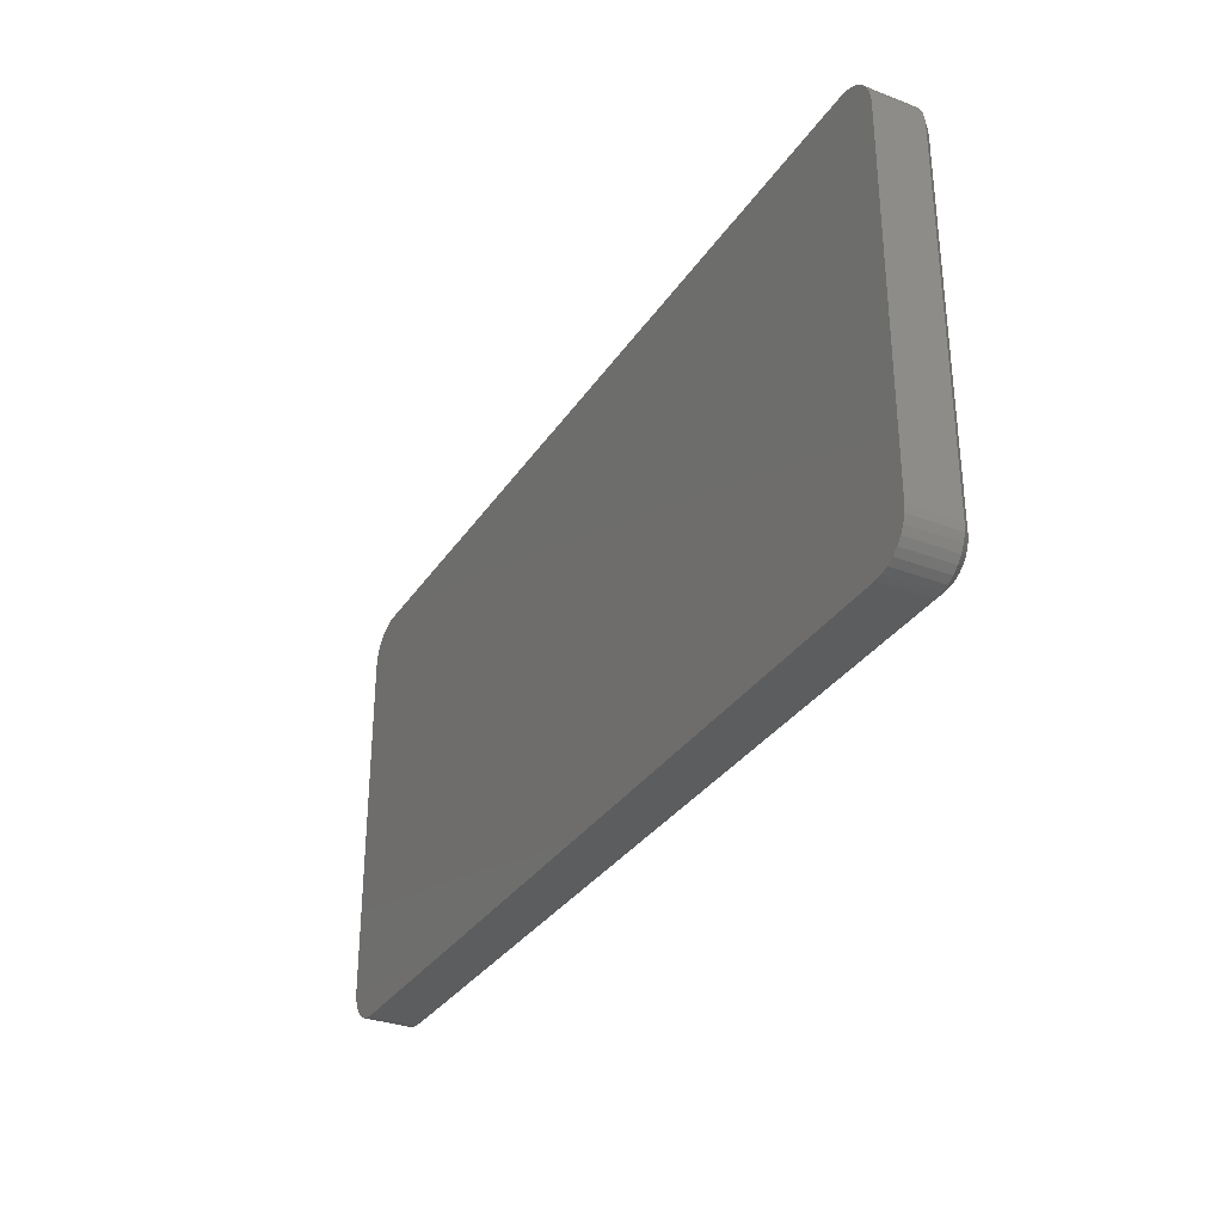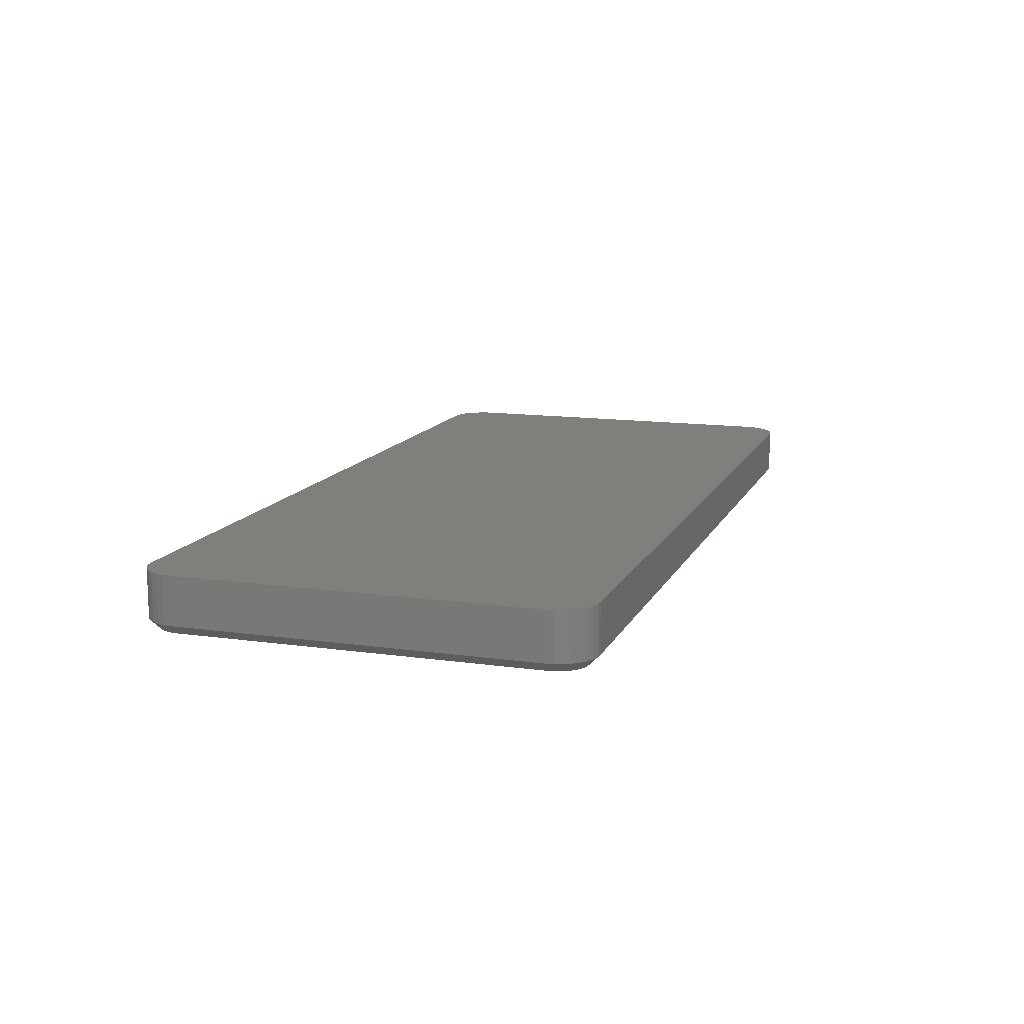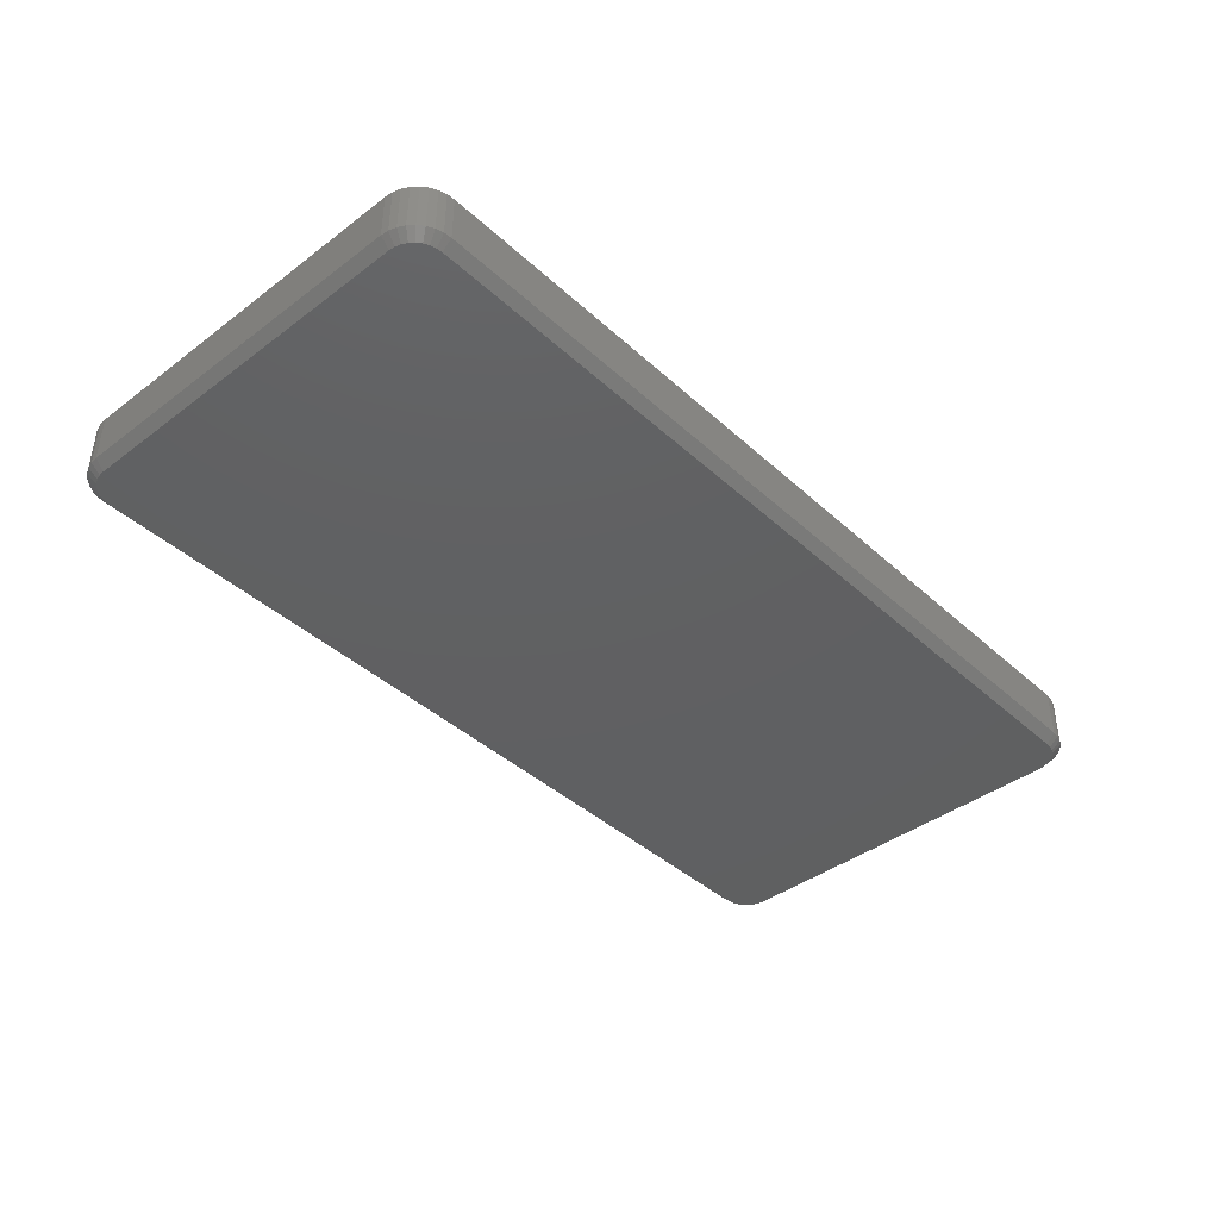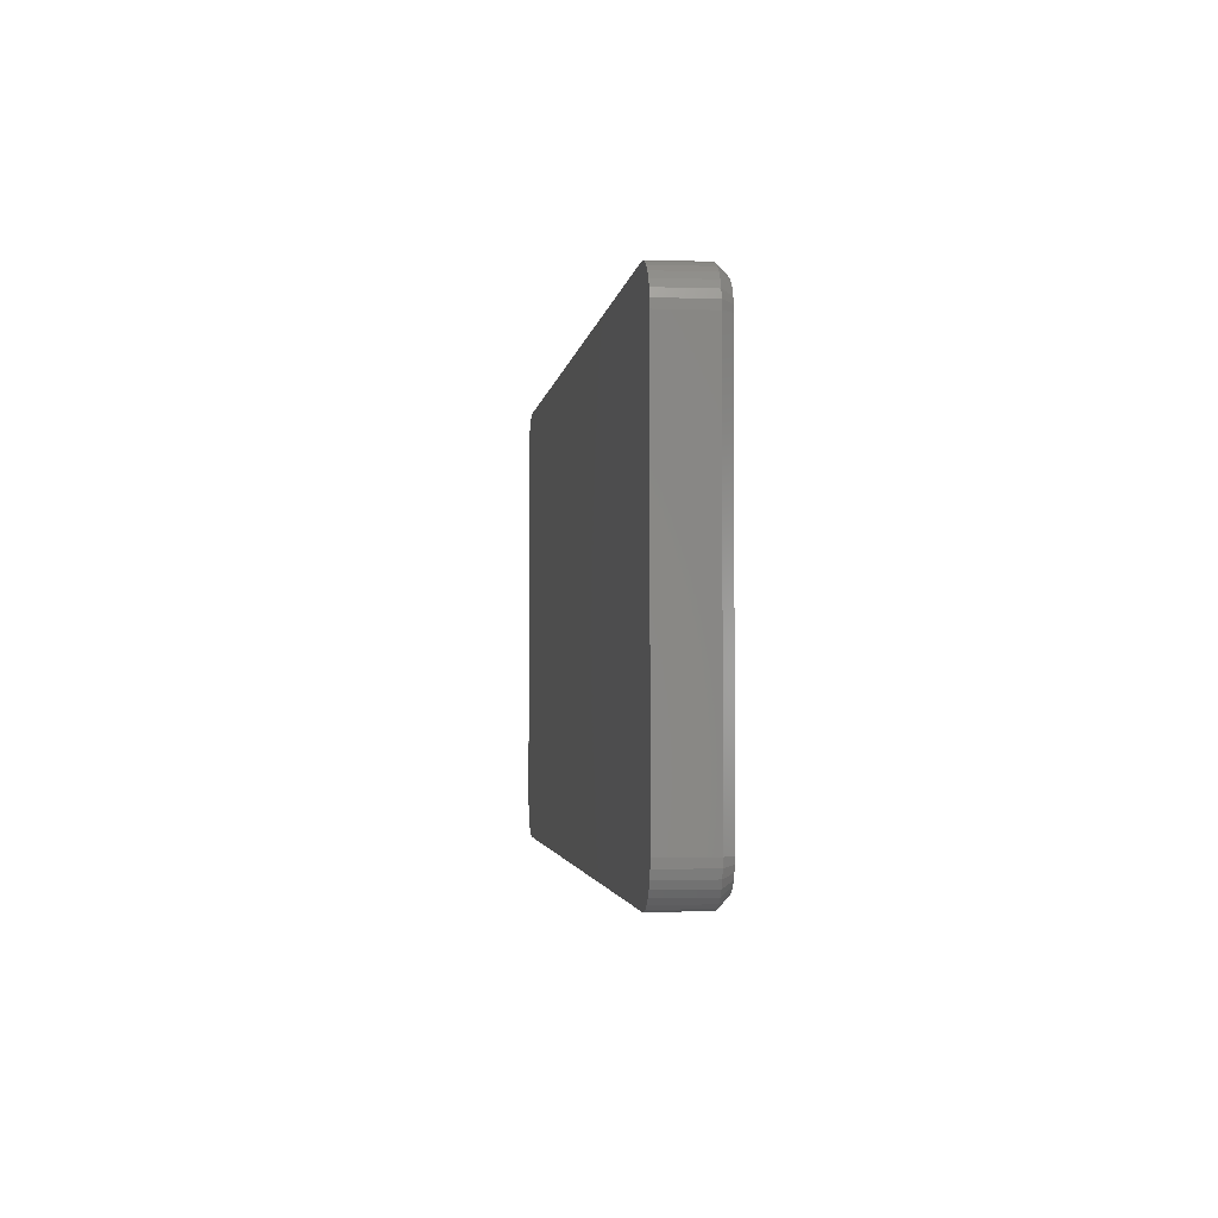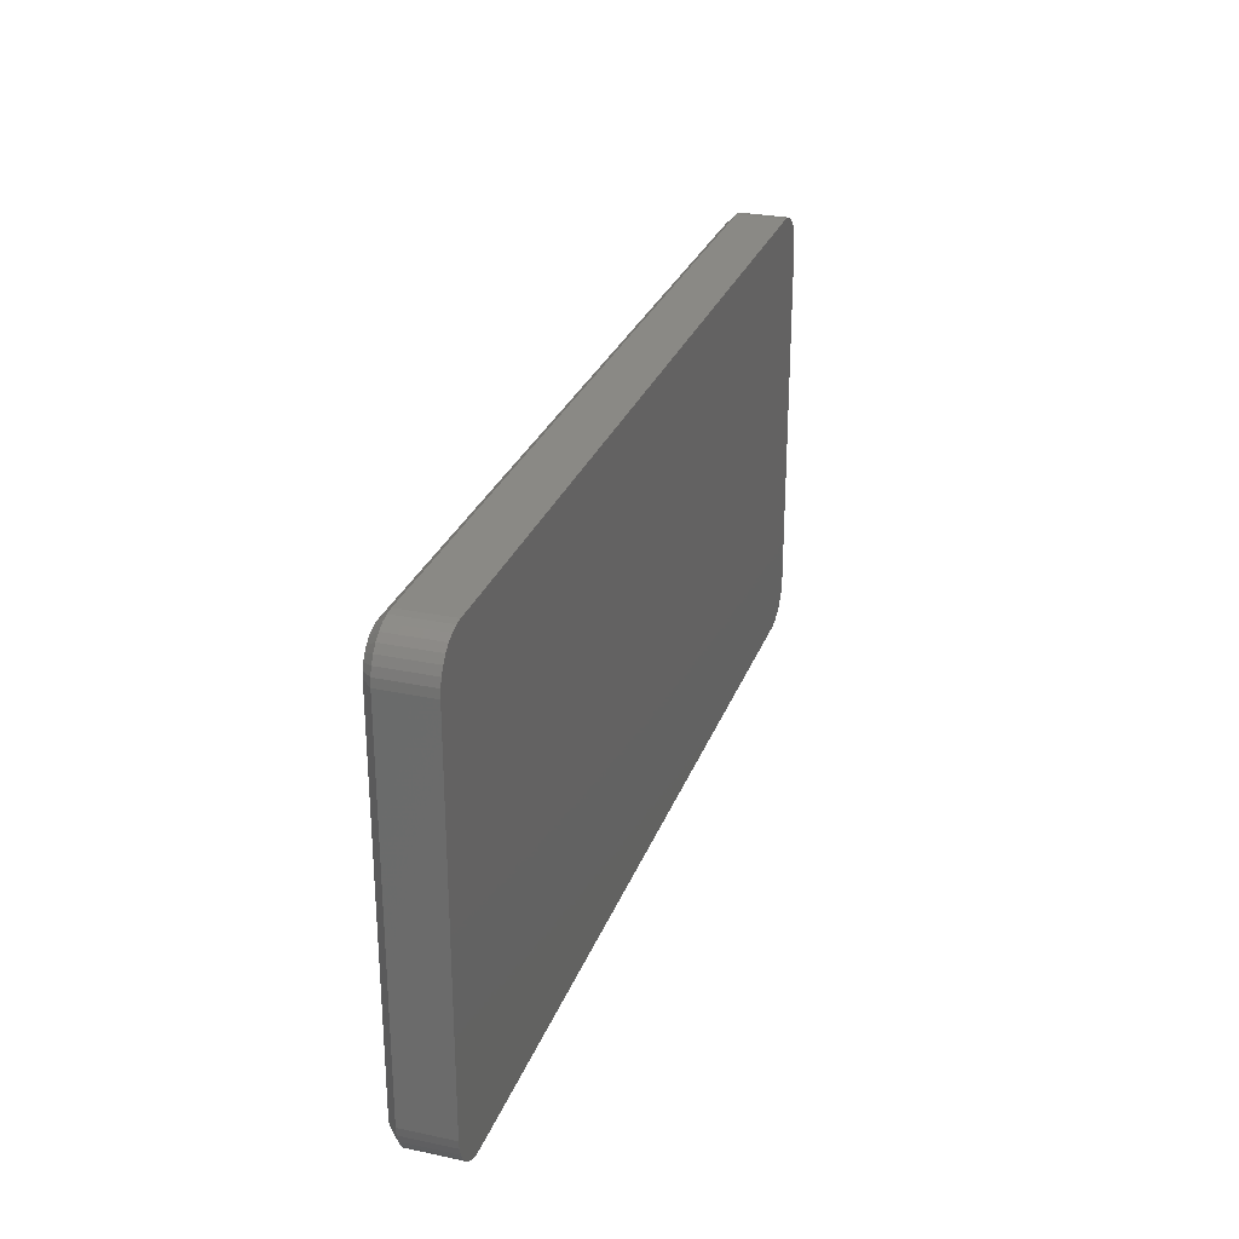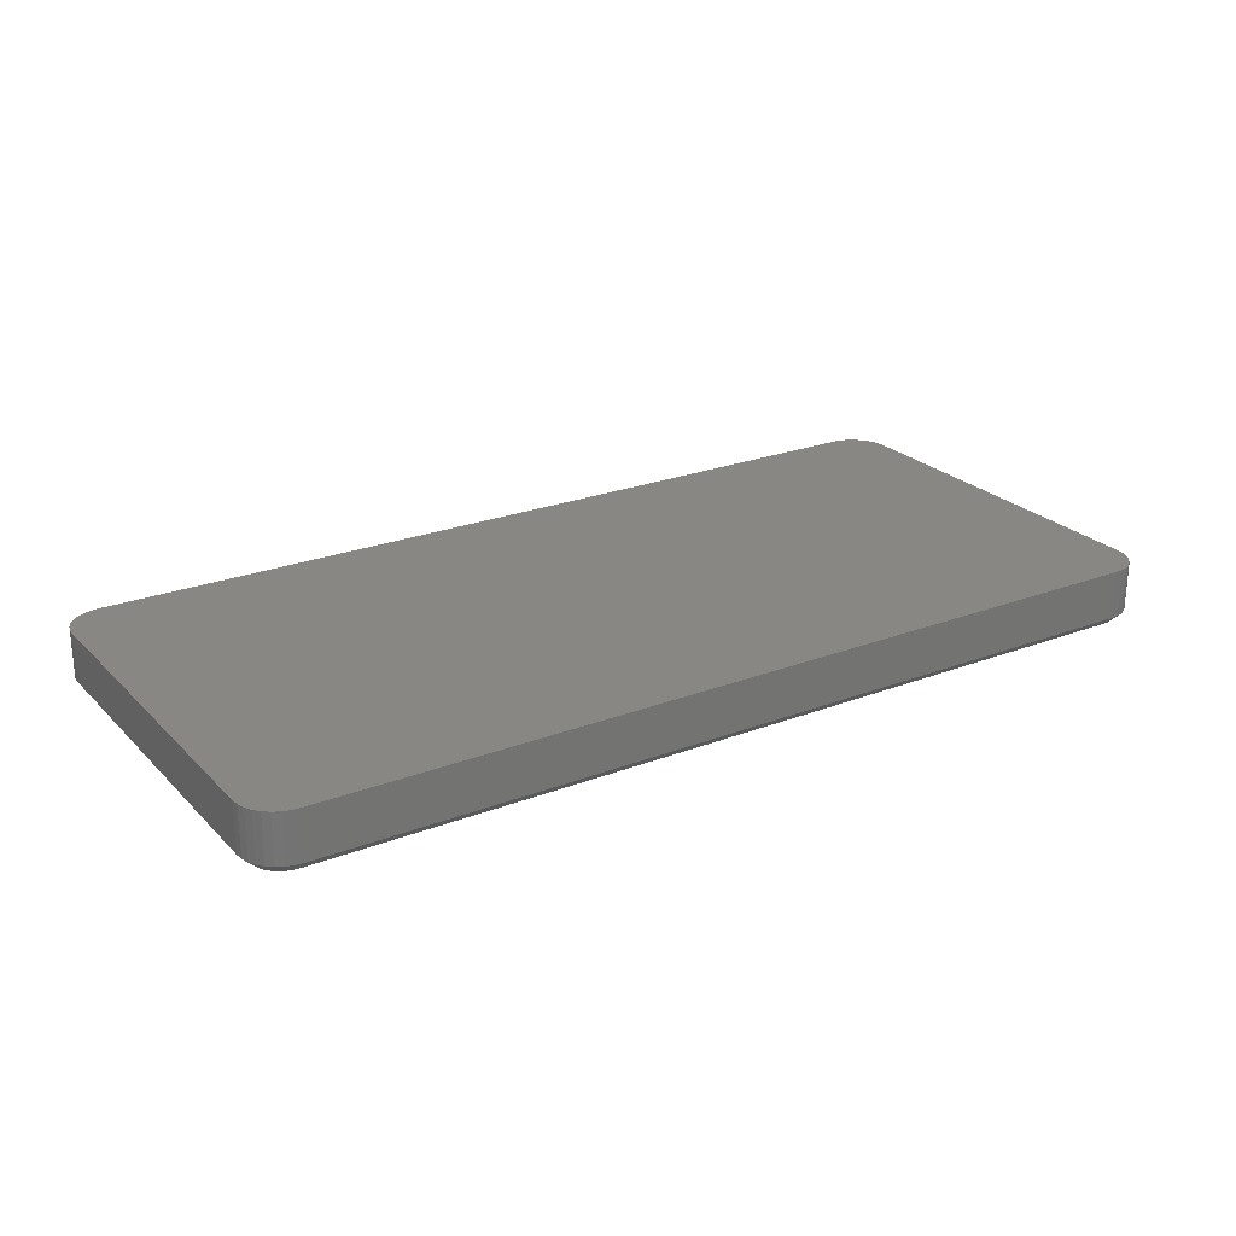
<metadata>
{"format":"stl","ext":"stl","renderer":"f3d","projection":"perspective","resolution":1024,"background":"white","views":[{"elev":-32.1,"azim":61.9,"up":"+Y"},{"elev":13.0,"azim":108.0,"up":"+Z"},{"elev":-41.3,"azim":-47.7,"up":"+Z"},{"elev":-2.2,"azim":83.1,"up":"+Y"},{"elev":27.9,"azim":-72.2,"up":"+Y"},{"elev":24.3,"azim":147.5,"up":"+Z"}]}
</metadata>
<code>
# stl→obj: 108 verts, 212 faces
v 0.7316 0.3431 -0.04688
v 0.01838 0.3431 -0.04688
v 0.7275 0.3453 -0.04688
v 0.01477 0.3402 -0.04688
v 0.7352 0.3402 -0.04688
v 0.01182 0.3366 -0.04688
v 0.7382 0.3366 -0.04688
v 0.009622 0.3325 -0.04688
v 0.7404 0.3325 -0.04688
v 0.008269 0.328 -0.04688
v 0.7417 0.328 -0.04688
v 0.7404 0.02215 -0.04688
v 0.009622 0.02215 -0.04688
v 0.7417 0.02661 -0.04688
v 0.01182 0.01805 -0.04688
v 0.7382 0.01805 -0.04688
v 0.01477 0.01444 -0.04688
v 0.7352 0.01444 -0.04688
v 0.01838 0.01149 -0.04688
v 0.7316 0.01149 -0.04688
v 0.02248 0.009293 -0.04688
v 0.02248 0.3453 -0.04688
v 0.02694 0.3467 -0.04688
v 0.03158 0.3471 -0.04688
v 0.7184 0.3471 -0.04688
v 0.7231 0.3467 -0.04688
v 0.7275 0.009293 -0.04688
v 0.7231 0.00794 -0.04688
v 0.7184 0.007484 -0.04688
v 0.03158 0.007484 -0.04688
v 0.02694 0.00794 -0.04688
v 0.008269 0.02661 -0.04688
v 0.007812 0.03125 -0.04688
v 0.7422 0.03125 -0.04688
v 0.007812 0.3234 -0.04688
v 0.7422 0.3234 -0.04688
v 0 0.3234 -0.03906
v 0 0.03125 -0.03906
v 0 0.3234 0
v 0 0.03125 0
v 0.0006068 0.3295 -0.03906
v 0.0006068 0.3295 0
v 0.002404 0.3354 -0.03906
v 0.002404 0.3354 0
v 0.005322 0.3409 -0.03906
v 0.005322 0.3409 0
v 0.009249 0.3457 -0.03906
v 0.009249 0.3457 0
v 0.01403 0.3496 -0.03906
v 0.01403 0.3496 0
v 0.01949 0.3525 -0.03906
v 0.01949 0.3525 0
v 0.02542 0.3543 -0.03906
v 0.02542 0.3543 0
v 0.03158 0.3549 -0.03906
v 0.03158 0.3549 0
v 0.7184 0.3549 -0.03906
v 0.7184 0.3549 0
v 0.7246 0.3543 -0.03906
v 0.7246 0.3543 0
v 0.7305 0.3525 -0.03906
v 0.7305 0.3525 0
v 0.736 0.3496 -0.03906
v 0.736 0.3496 0
v 0.7408 0.3457 -0.03906
v 0.7408 0.3457 0
v 0.7447 0.3409 -0.03906
v 0.7447 0.3409 0
v 0.7476 0.3354 -0.03906
v 0.7476 0.3354 0
v 0.7494 0.3295 -0.03906
v 0.7494 0.3295 0
v 0.75 0.3234 -0.03906
v 0.75 0.3234 0
v 0.75 0.03125 -0.03906
v 0.75 0.03125 0
v 0.7494 0.02509 -0.03906
v 0.7494 0.02509 0
v 0.7476 0.01917 -0.03906
v 0.7476 0.01917 0
v 0.7447 0.01371 -0.03906
v 0.7447 0.01371 0
v 0.7408 0.00892 -0.03906
v 0.7408 0.00892 0
v 0.736 0.004993 -0.03906
v 0.736 0.004993 0
v 0.7305 0.002075 -0.03906
v 0.7305 0.002075 0
v 0.7246 0.0002778 -0.03906
v 0.7246 0.0002778 0
v 0.7184 -0.0003289 -0.03906
v 0.7184 -0.0003289 0
v 0.03158 -0.0003289 -0.03906
v 0.03158 -0.0003289 0
v 0.02542 0.0002778 -0.03906
v 0.02542 0.0002778 0
v 0.01949 0.002075 -0.03906
v 0.01949 0.002075 0
v 0.01403 0.004993 -0.03906
v 0.01403 0.004993 0
v 0.009249 0.00892 -0.03906
v 0.009249 0.00892 0
v 0.005322 0.01371 -0.03906
v 0.005322 0.01371 0
v 0.002404 0.01917 -0.03906
v 0.002404 0.01917 0
v 0.0006068 0.02509 -0.03906
v 0.0006068 0.02509 0
f 1 2 3
f 4 2 1
f 5 4 1
f 6 4 5
f 7 6 5
f 8 6 7
f 9 8 7
f 10 8 9
f 11 10 9
f 12 13 14
f 15 13 12
f 16 15 12
f 17 15 16
f 18 17 16
f 19 17 18
f 20 19 18
f 21 19 20
f 22 23 24
f 22 24 25
f 22 25 26
f 22 26 3
f 22 3 2
f 27 28 29
f 27 29 30
f 27 30 31
f 27 31 21
f 27 21 20
f 13 32 14
f 14 32 33
f 14 33 34
f 34 33 35
f 34 35 36
f 36 35 10
f 36 10 11
f 37 38 39
f 39 38 40
f 37 39 41
f 41 39 42
f 41 42 43
f 43 42 44
f 43 44 45
f 45 44 46
f 45 46 47
f 47 46 48
f 47 48 49
f 49 48 50
f 49 50 51
f 51 50 52
f 51 52 53
f 53 52 54
f 53 54 55
f 55 54 56
f 57 55 58
f 58 55 56
f 57 58 59
f 59 58 60
f 59 60 61
f 61 60 62
f 61 62 63
f 63 62 64
f 63 64 65
f 65 64 66
f 65 66 67
f 67 66 68
f 67 68 69
f 69 68 70
f 69 70 71
f 71 70 72
f 71 72 73
f 73 72 74
f 75 73 76
f 76 73 74
f 75 76 77
f 77 76 78
f 77 78 79
f 79 78 80
f 79 80 81
f 81 80 82
f 81 82 83
f 83 82 84
f 83 84 85
f 85 84 86
f 85 86 87
f 87 86 88
f 87 88 89
f 89 88 90
f 89 90 91
f 91 90 92
f 93 91 94
f 94 91 92
f 93 94 95
f 95 94 96
f 95 96 97
f 97 96 98
f 97 98 99
f 99 98 100
f 99 100 101
f 101 100 102
f 101 102 103
f 103 102 104
f 103 104 105
f 105 104 106
f 105 106 107
f 107 106 108
f 107 108 38
f 38 108 40
f 36 71 73
f 36 11 71
f 57 26 25
f 57 59 26
f 9 69 71
f 9 71 11
f 7 65 67
f 67 69 7
f 7 69 9
f 3 61 63
f 3 63 1
f 63 5 1
f 59 61 26
f 26 61 3
f 65 7 5
f 5 63 65
f 34 36 75
f 75 36 73
f 29 89 91
f 29 28 89
f 75 14 34
f 75 77 14
f 27 87 89
f 27 89 28
f 20 83 85
f 85 87 20
f 20 87 27
f 12 79 81
f 12 81 16
f 81 18 16
f 77 79 14
f 14 79 12
f 83 20 18
f 18 81 83
f 30 29 93
f 93 29 91
f 33 107 38
f 33 32 107
f 93 31 30
f 93 95 31
f 13 105 107
f 13 107 32
f 15 101 103
f 103 105 15
f 15 105 13
f 21 97 99
f 21 99 19
f 99 17 19
f 95 97 31
f 31 97 21
f 101 15 17
f 17 99 101
f 35 33 37
f 37 33 38
f 24 53 55
f 24 23 53
f 37 10 35
f 37 41 10
f 22 51 53
f 22 53 23
f 2 47 49
f 49 51 2
f 2 51 22
f 8 43 45
f 8 45 6
f 45 4 6
f 41 43 10
f 10 43 8
f 47 2 4
f 4 45 47
f 25 24 57
f 57 24 55
f 62 50 64
f 64 50 48
f 64 48 66
f 66 48 46
f 66 46 68
f 68 46 44
f 68 44 70
f 70 44 42
f 70 42 72
f 78 106 80
f 80 106 104
f 80 104 82
f 82 104 102
f 82 102 84
f 84 102 100
f 84 100 86
f 86 100 98
f 52 50 62
f 52 62 60
f 52 60 58
f 52 58 56
f 52 56 54
f 88 86 98
f 88 98 96
f 88 96 94
f 88 94 92
f 88 92 90
f 72 42 74
f 74 42 39
f 74 39 76
f 76 39 40
f 76 40 78
f 78 40 108
f 78 108 106

</code>
